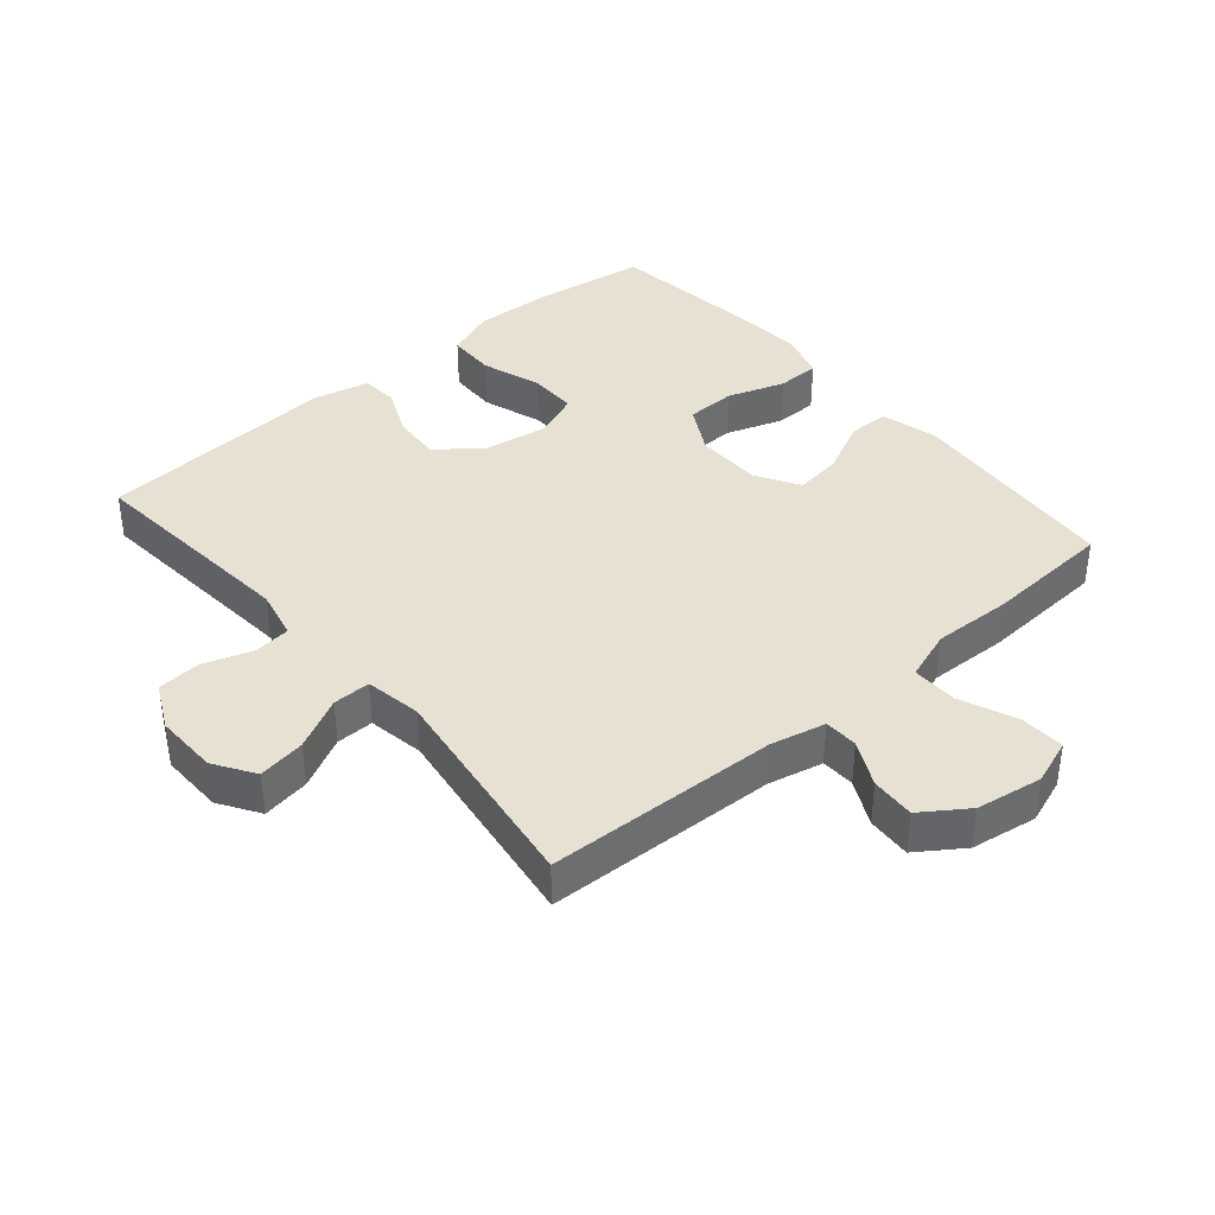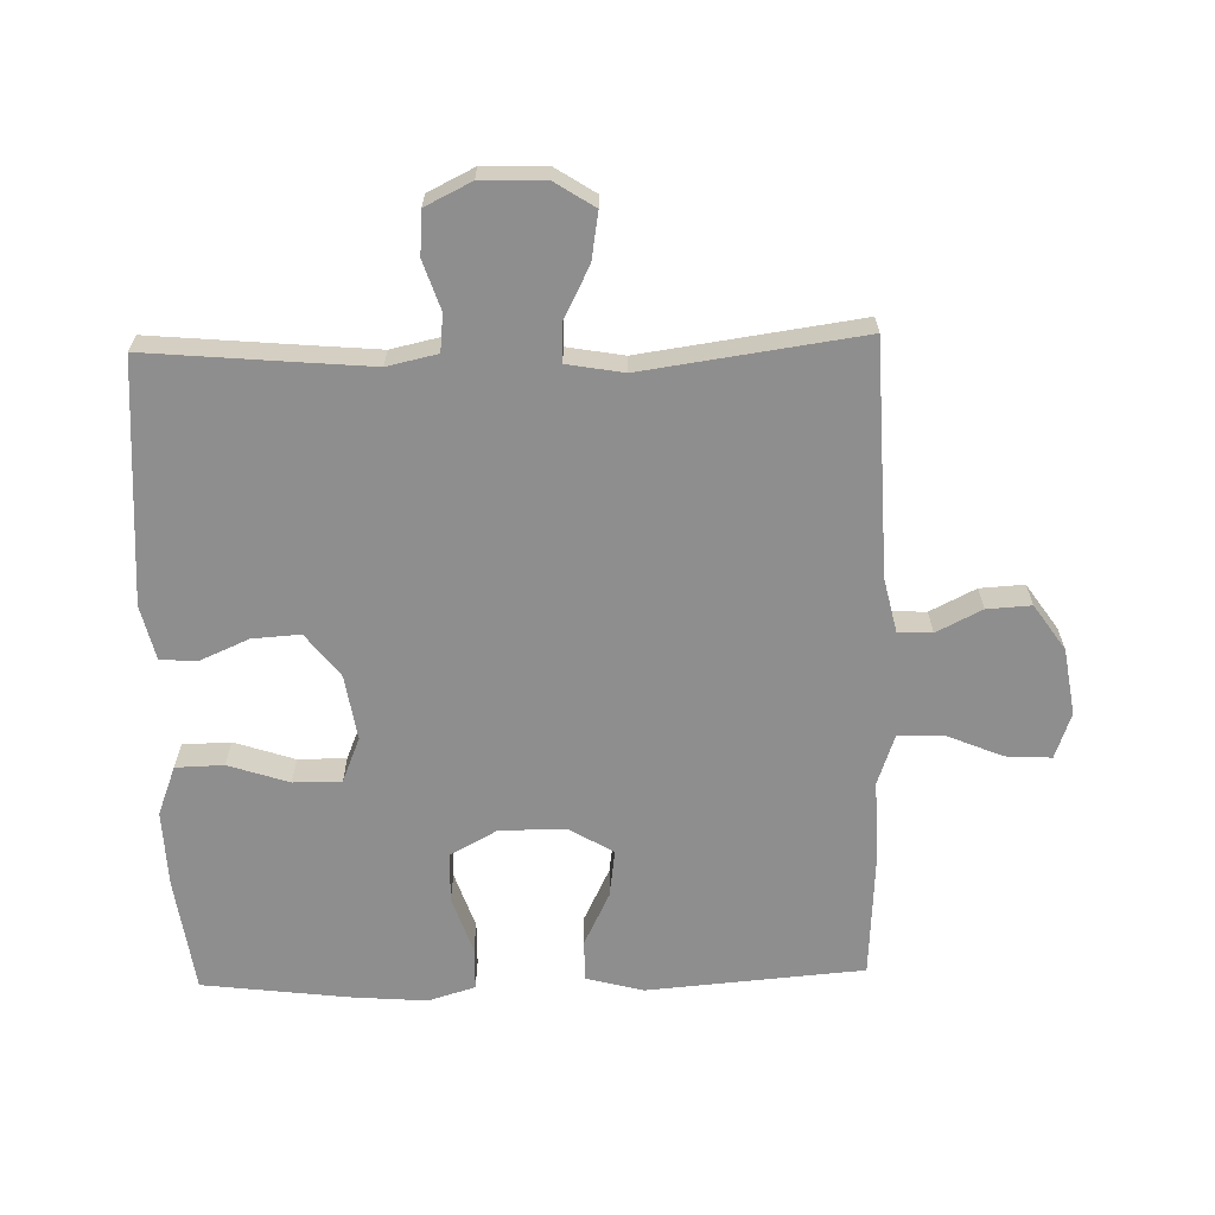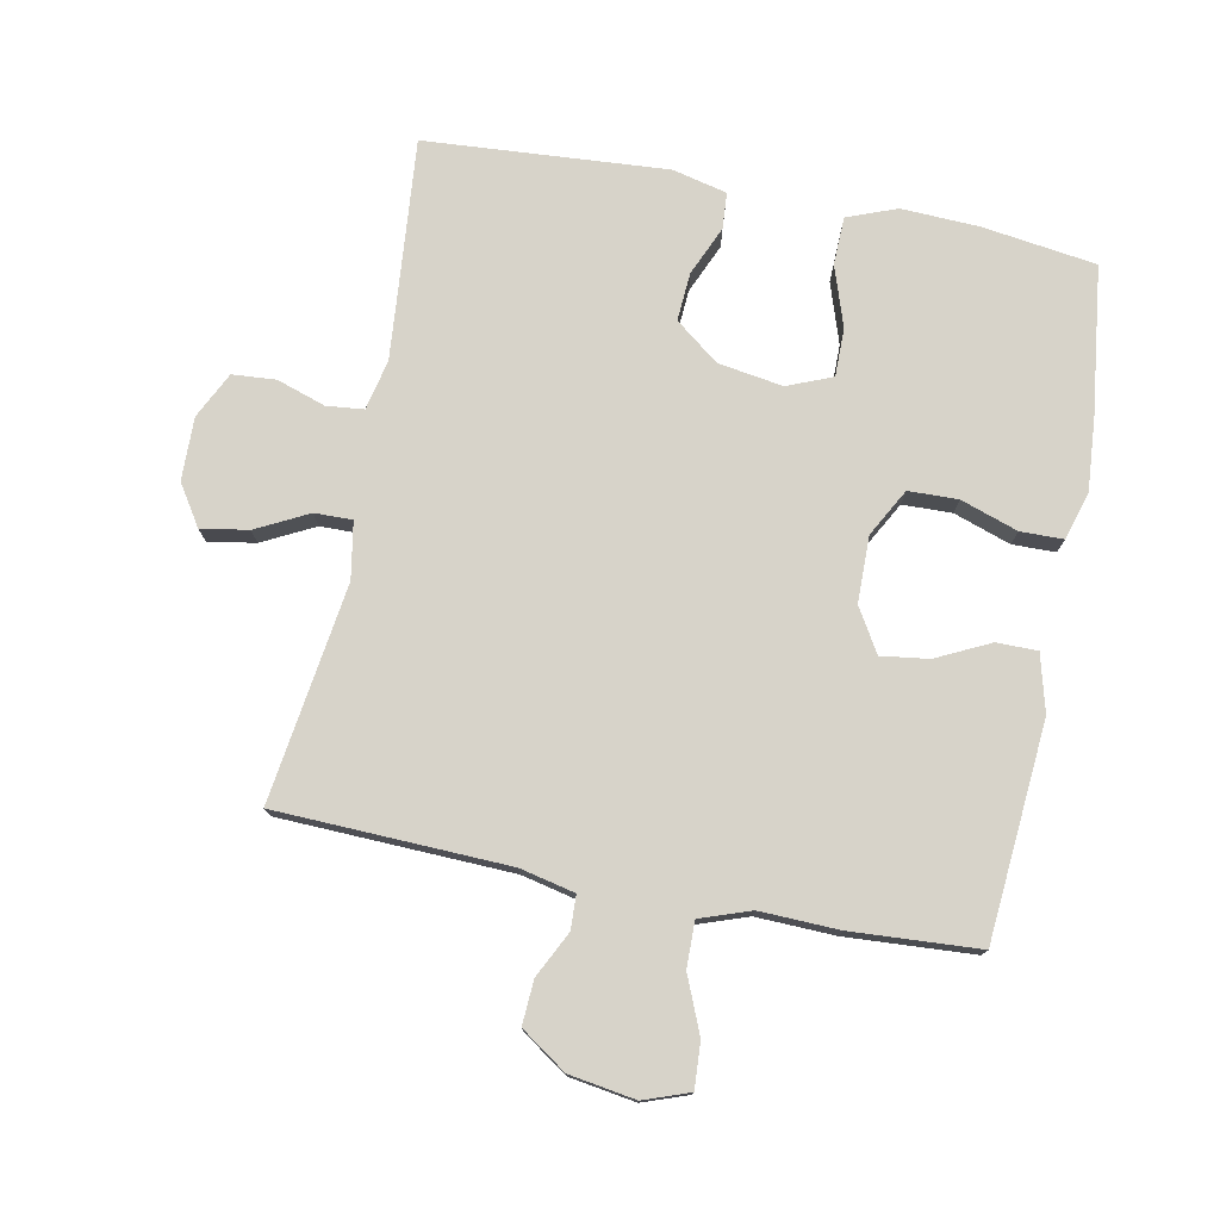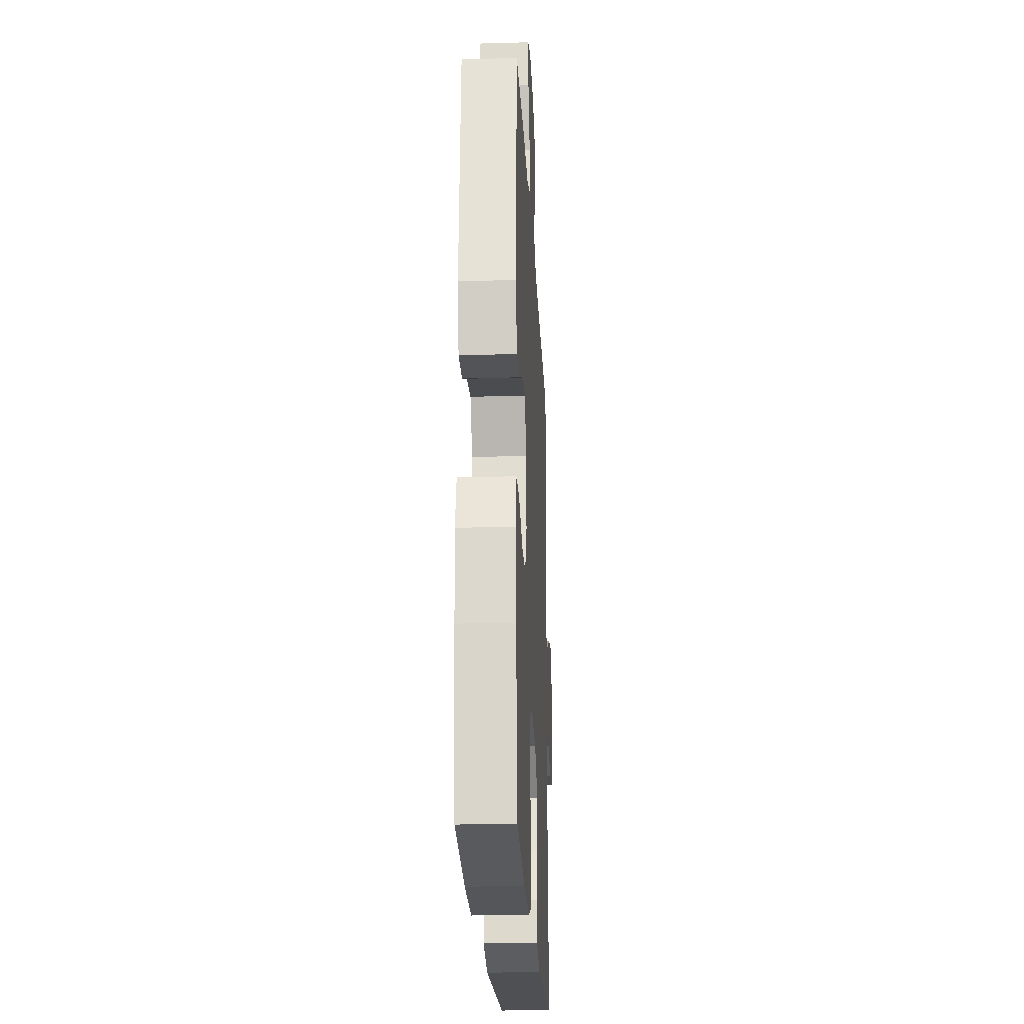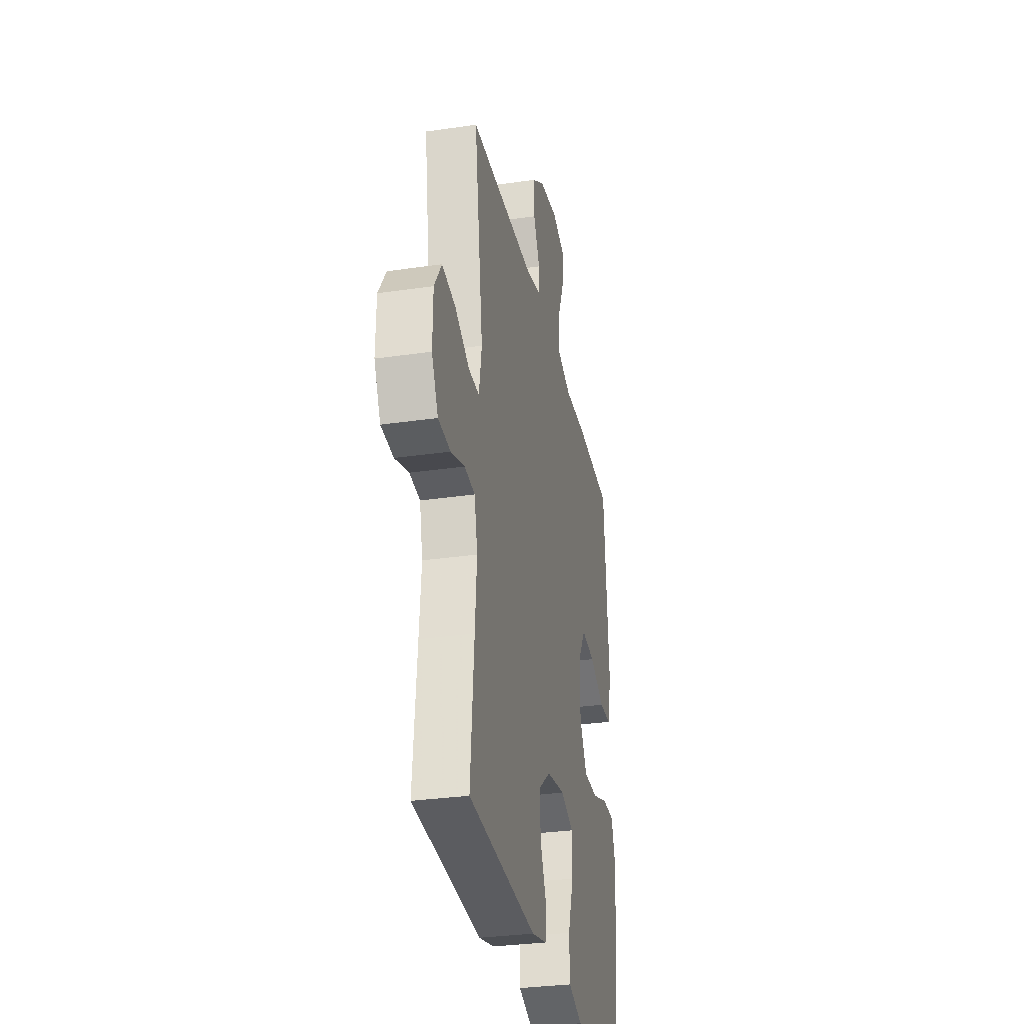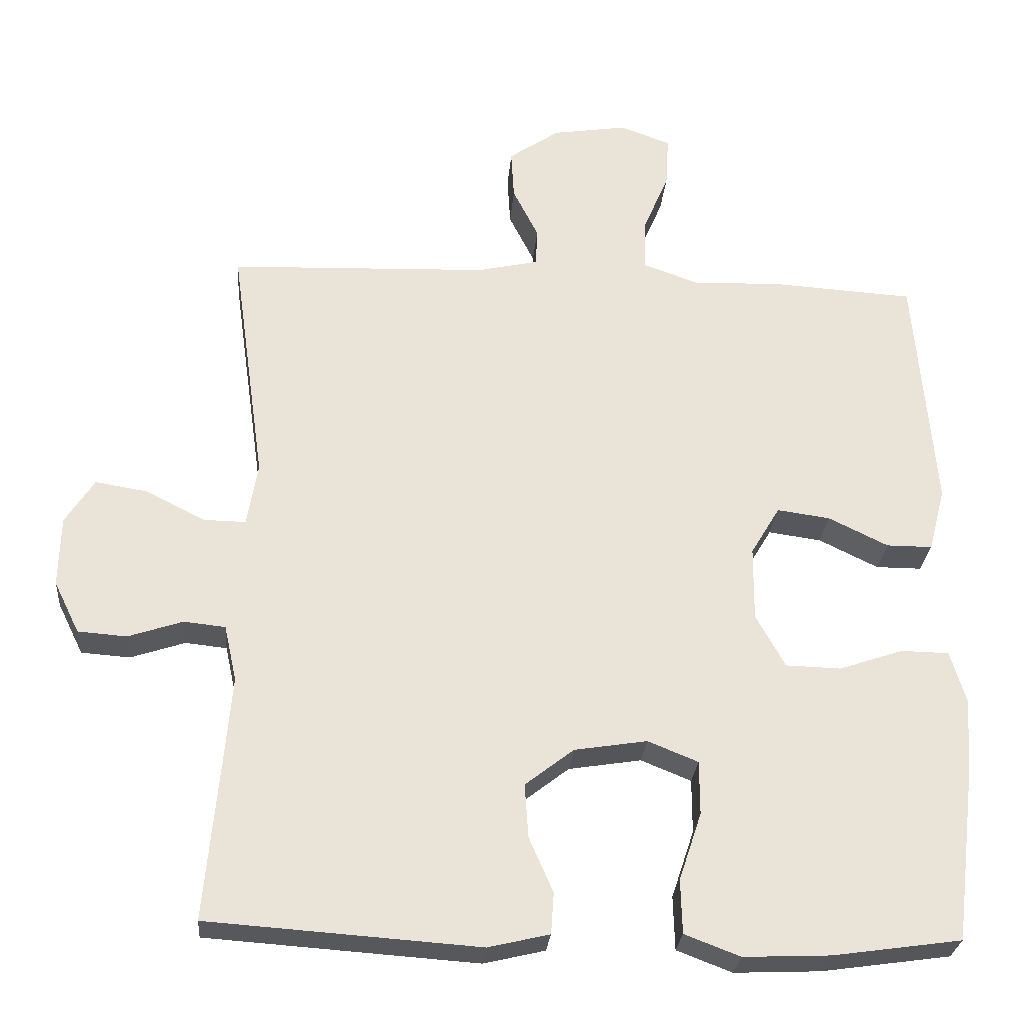
<metadata>
{"format":"obj","ext":"obj","renderer":"f3d","projection":"perspective","resolution":1024,"background":"white","views":[{"elev":38.9,"azim":-40.4,"up":"+Y"},{"elev":-65.0,"azim":-88.5,"up":"+Y"},{"elev":76.4,"azim":11.1,"up":"+Y"},{"elev":-23.1,"azim":92.8,"up":"+Z"},{"elev":-31.1,"azim":-78.2,"up":"+Z"},{"elev":-27.5,"azim":-4.7,"up":"+Z"}]}
</metadata>
<code>
v 0.5 0.07 -0.5
v 0.324 0.07 -0.525
v 0.205 0.07 -0.53
v 0.129 0.07 -0.501
v 0.127 0.07 -0.427
v 0.158 0.07 -0.334
v 0.158 0.07 -0.26
v 0.089 0.07 -0.232
v -0.011 0.07 -0.248
v -0.078 0.07 -0.3
v -0.073 0.07 -0.374
v -0.04 0.07 -0.45
v -0.044 0.07 -0.506
v -0.128 0.07 -0.526
v -0.5 0.07 -0.5
v -0.48 0.07 -0.277
v -0.47 0.07 -0.161
v -0.487 0.07 -0.084
v -0.544 0.07 -0.078
v -0.619 0.07 -0.103
v -0.686 0.07 -0.098
v -0.721 0.07 -0.027
v -0.719 0.07 0.07
v -0.679 0.07 0.132
v -0.606 0.07 0.12
v -0.526 0.07 0.079
v -0.468 0.07 0.078
v -0.453 0.07 0.165
v -0.5 0.07 0.5
v -0.143 0.07 0.513
v -0.059 0.07 0.532
v -0.057 0.07 0.584
v -0.092 0.07 0.654
v -0.096 0.07 0.722
v -0.026 0.07 0.77
v 0.076 0.07 0.786
v 0.146 0.07 0.761
v 0.142 0.07 0.691
v 0.106 0.07 0.605
v 0.105 0.07 0.535
v 0.182 0.07 0.508
v 0.304 0.07 0.512
v 0.5 0.07 0.5
v 0.527 0.07 0.167
v 0.504 0.07 0.079
v 0.441 0.07 0.079
v 0.359 0.07 0.119
v 0.286 0.07 0.129
v 0.246 0.07 0.062
v 0.245 0.07 -0.04
v 0.285 0.07 -0.113
v 0.361 0.07 -0.115
v 0.449 0.07 -0.085
v 0.515 0.07 -0.086
v 0.537 0.07 -0.159
v 0.528 0.07 -0.273
v 0.5 0 -0.5
v 0.324 0 -0.525
v 0.205 0 -0.53
v 0.129 0 -0.501
v 0.127 0 -0.427
v 0.158 0 -0.334
v 0.158 0 -0.26
v 0.089 0 -0.232
v -0.011 0 -0.248
v -0.078 0 -0.3
v -0.073 0 -0.374
v -0.04 0 -0.45
v -0.044 0 -0.506
v -0.128 0 -0.526
v -0.5 0 -0.5
v -0.48 0 -0.277
v -0.47 0 -0.161
v -0.487 0 -0.084
v -0.544 0 -0.078
v -0.619 0 -0.103
v -0.686 0 -0.098
v -0.721 0 -0.027
v -0.719 0 0.07
v -0.679 0 0.132
v -0.606 0 0.12
v -0.526 0 0.079
v -0.468 0 0.078
v -0.453 0 0.165
v -0.5 0 0.5
v -0.143 0 0.513
v -0.059 0 0.532
v -0.057 0 0.584
v -0.092 0 0.654
v -0.096 0 0.722
v -0.026 0 0.77
v 0.076 0 0.786
v 0.146 0 0.761
v 0.142 0 0.691
v 0.106 0 0.605
v 0.105 0 0.535
v 0.182 0 0.508
v 0.304 0 0.512
v 0.5 0 0.5
v 0.527 0 0.167
v 0.504 0 0.079
v 0.441 0 0.079
v 0.359 0 0.119
v 0.286 0 0.129
v 0.246 0 0.062
v 0.245 0 -0.04
v 0.285 0 -0.113
v 0.361 0 -0.115
v 0.449 0 -0.085
v 0.515 0 -0.086
v 0.537 0 -0.159
v 0.528 0 -0.273
f 4 5 6
f 3 4 6
f 2 3 6
f 1 2 6
f 56 1 6
f 55 56 6
f 54 55 6
f 53 54 6
f 52 53 6
f 51 52 6 7
f 50 51 7 8
f 49 50 8 9
f 48 49 9 10
f 45 46 47
f 44 45 47
f 43 44 47
f 42 43 47
f 41 42 47
f 40 41 47 48
f 37 38 39
f 36 37 39
f 35 36 39
f 34 35 39
f 33 34 39
f 32 33 39
f 31 32 39 40
f 40 48 10
f 31 40 10
f 30 31 10
f 24 25 26
f 23 24 26
f 22 23 26
f 21 22 26
f 20 21 26
f 19 20 26
f 18 19 26 27
f 17 18 27 28
f 14 15 16
f 13 14 16
f 12 13 16
f 11 12 16
f 11 16 17
f 30 10 11
f 29 30 11
f 28 29 11
f 11 17 28
f 62 61 60
f 62 60 59
f 62 59 58
f 62 58 57
f 62 57 112
f 62 112 111
f 62 111 110
f 62 110 109
f 62 109 108
f 63 62 108 107
f 64 63 107 106
f 65 64 106 105
f 66 65 105 104
f 103 102 101
f 103 101 100
f 103 100 99
f 103 99 98
f 103 98 97
f 104 103 97 96
f 95 94 93
f 95 93 92
f 95 92 91
f 95 91 90
f 95 90 89
f 95 89 88
f 96 95 88 87
f 66 104 96
f 66 96 87
f 66 87 86
f 82 81 80
f 82 80 79
f 82 79 78
f 82 78 77
f 82 77 76
f 82 76 75
f 83 82 75 74
f 84 83 74 73
f 72 71 70
f 72 70 69
f 72 69 68
f 72 68 67
f 73 72 67
f 67 66 86
f 67 86 85
f 67 85 84
f 84 73 67
f 1 57 58 2
f 2 58 59 3
f 3 59 60 4
f 4 60 61 5
f 5 61 62 6
f 6 62 63 7
f 7 63 64 8
f 8 64 65 9
f 9 65 66 10
f 10 66 67 11
f 11 67 68 12
f 12 68 69 13
f 13 69 70 14
f 14 70 71 15
f 15 71 72 16
f 16 72 73 17
f 17 73 74 18
f 18 74 75 19
f 19 75 76 20
f 20 76 77 21
f 21 77 78 22
f 22 78 79 23
f 23 79 80 24
f 24 80 81 25
f 25 81 82 26
f 26 82 83 27
f 27 83 84 28
f 28 84 85 29
f 29 85 86 30
f 30 86 87 31
f 31 87 88 32
f 32 88 89 33
f 33 89 90 34
f 34 90 91 35
f 35 91 92 36
f 36 92 93 37
f 37 93 94 38
f 38 94 95 39
f 39 95 96 40
f 40 96 97 41
f 41 97 98 42
f 42 98 99 43
f 43 99 100 44
f 44 100 101 45
f 45 101 102 46
f 46 102 103 47
f 47 103 104 48
f 48 104 105 49
f 49 105 106 50
f 50 106 107 51
f 51 107 108 52
f 52 108 109 53
f 53 109 110 54
f 54 110 111 55
f 55 111 112 56
f 56 112 57 1

</code>
